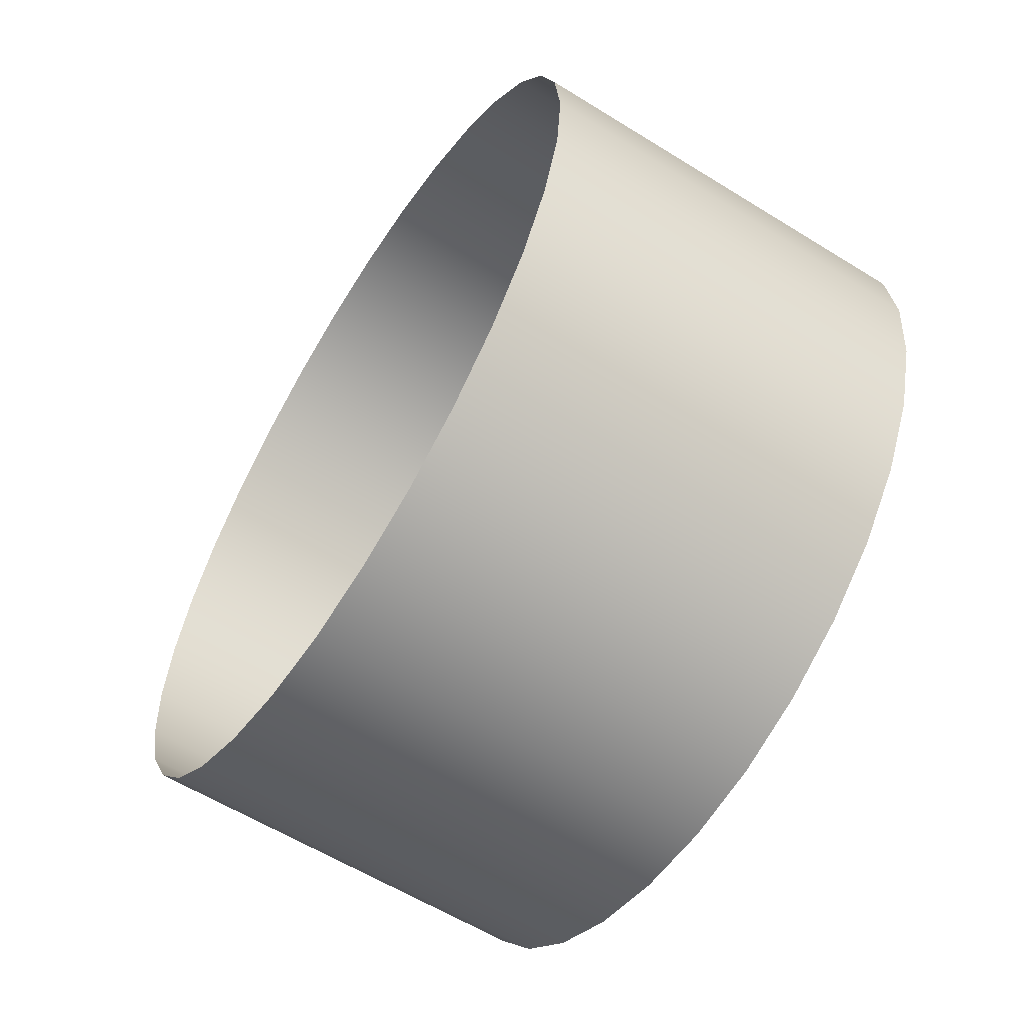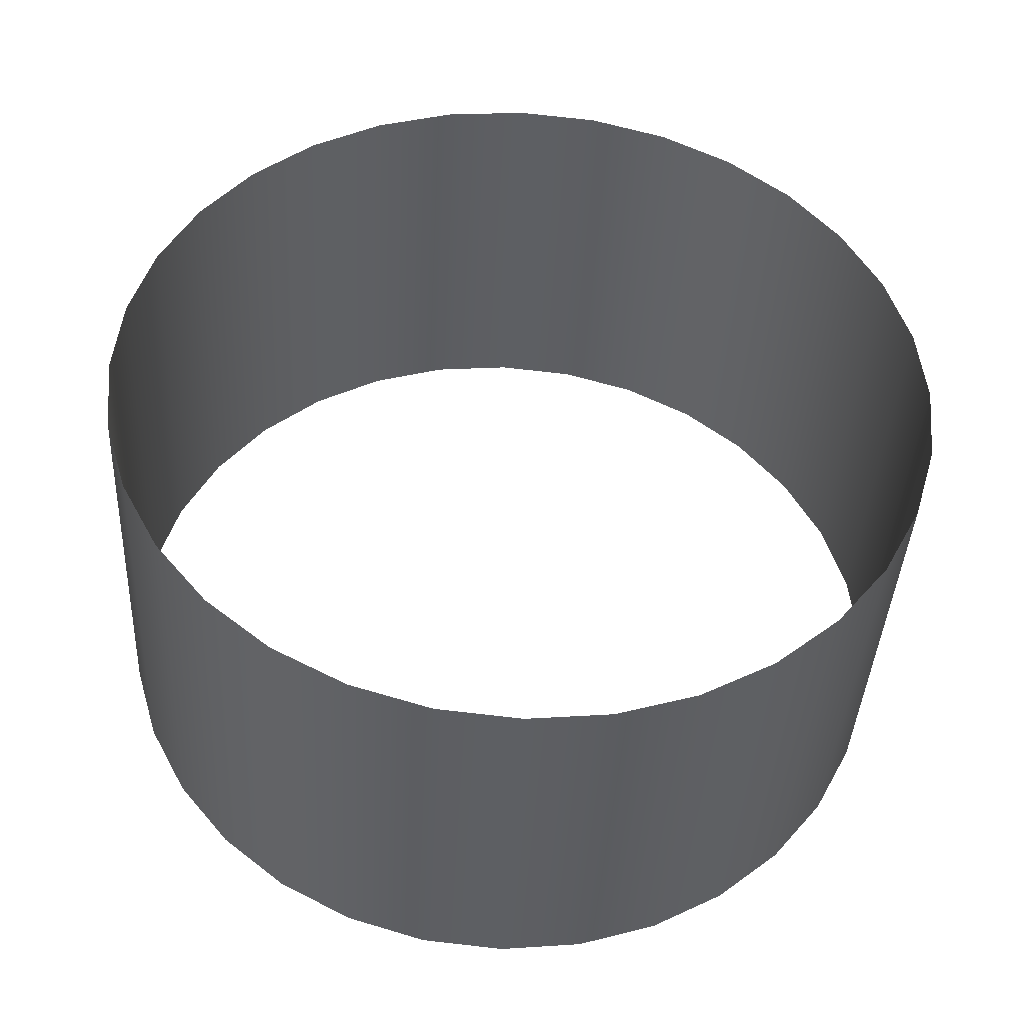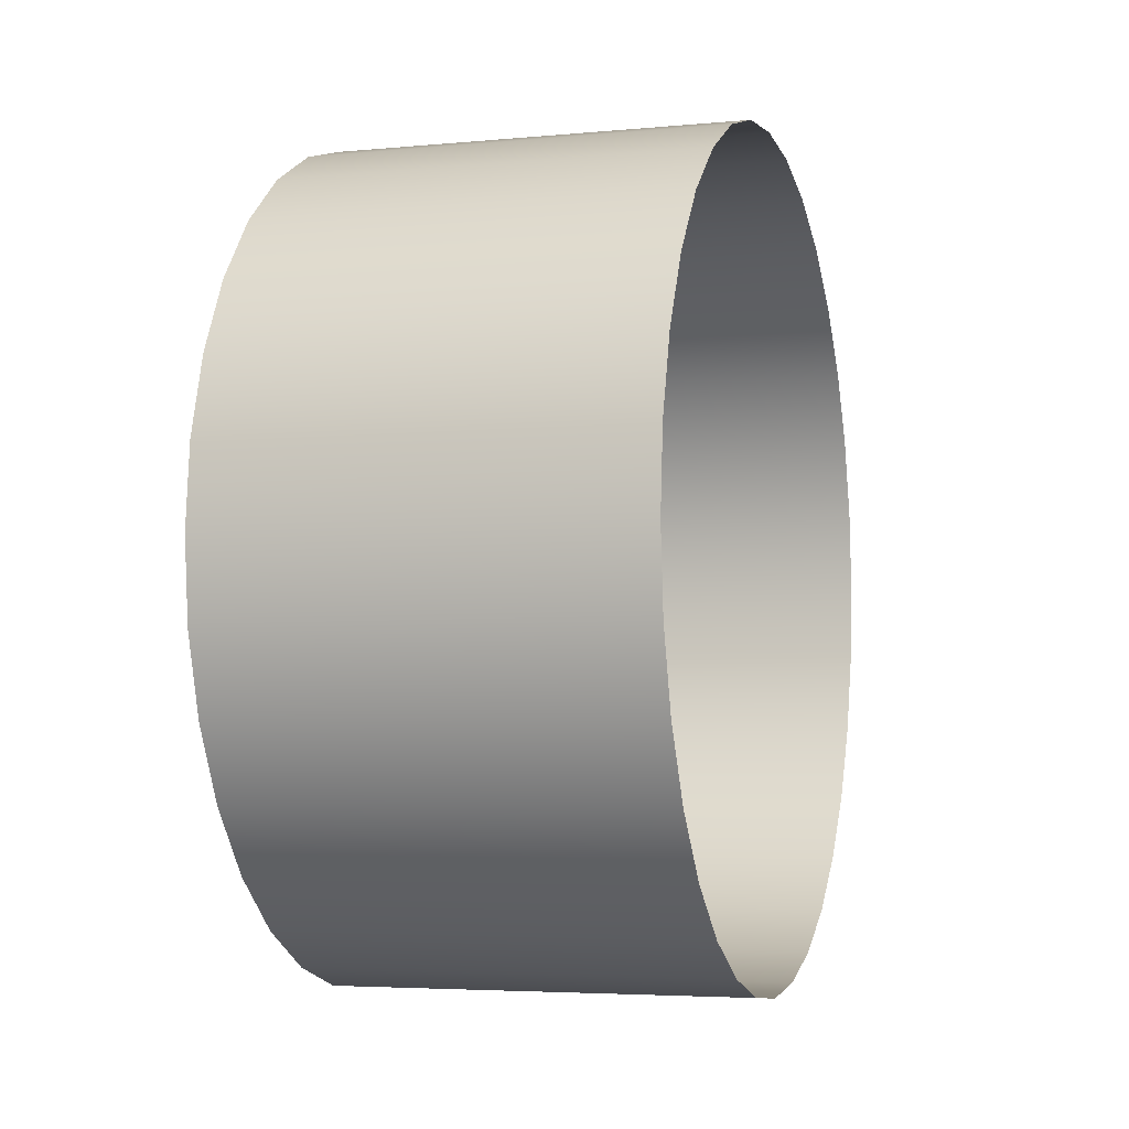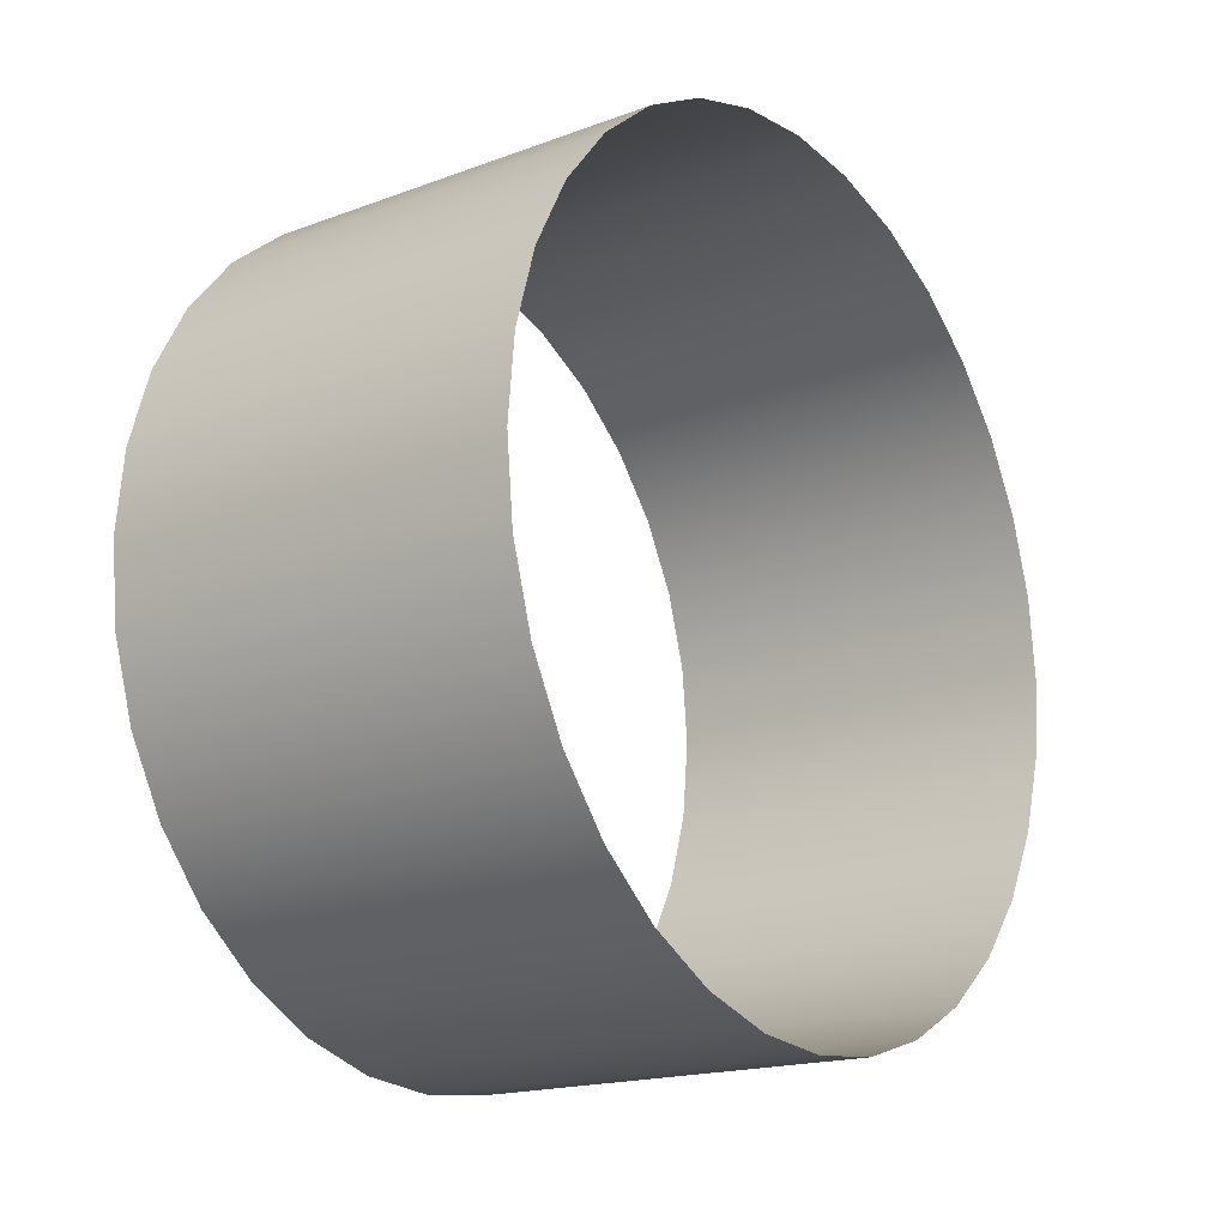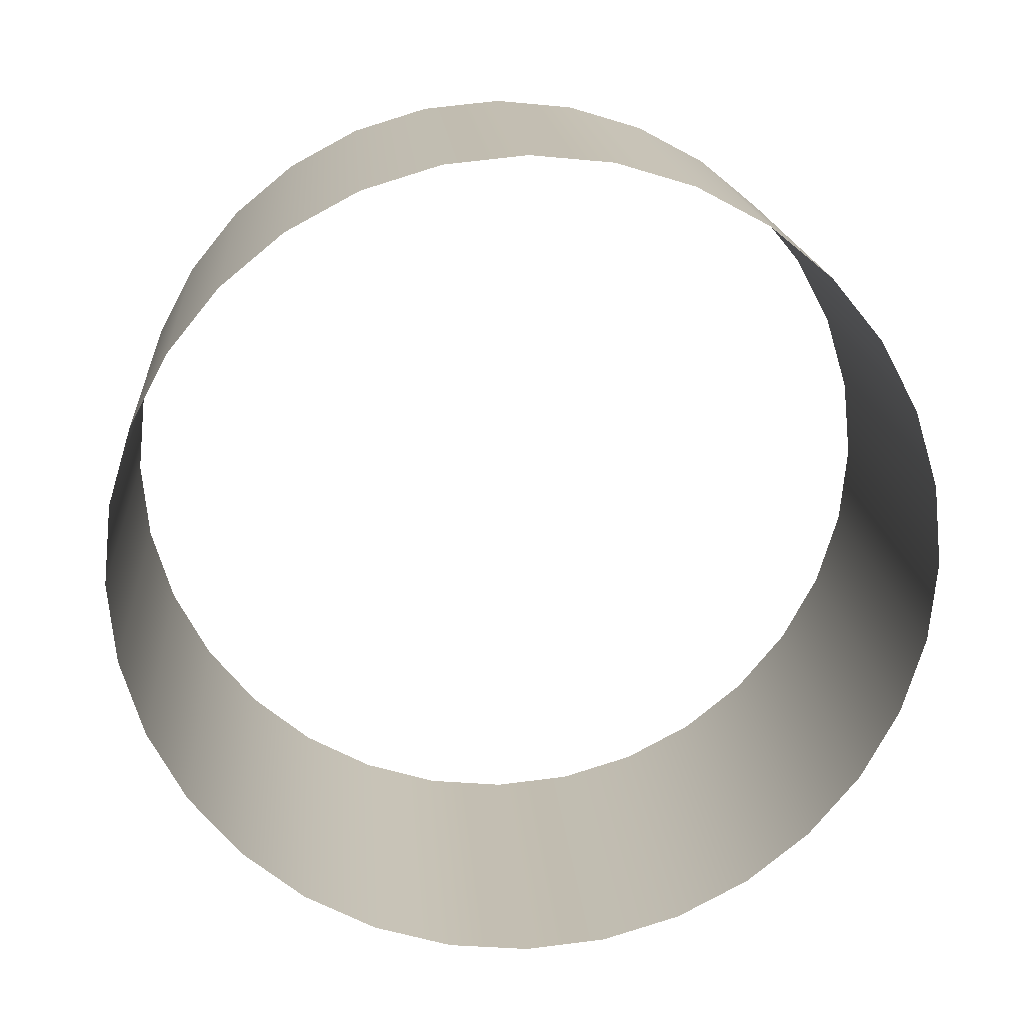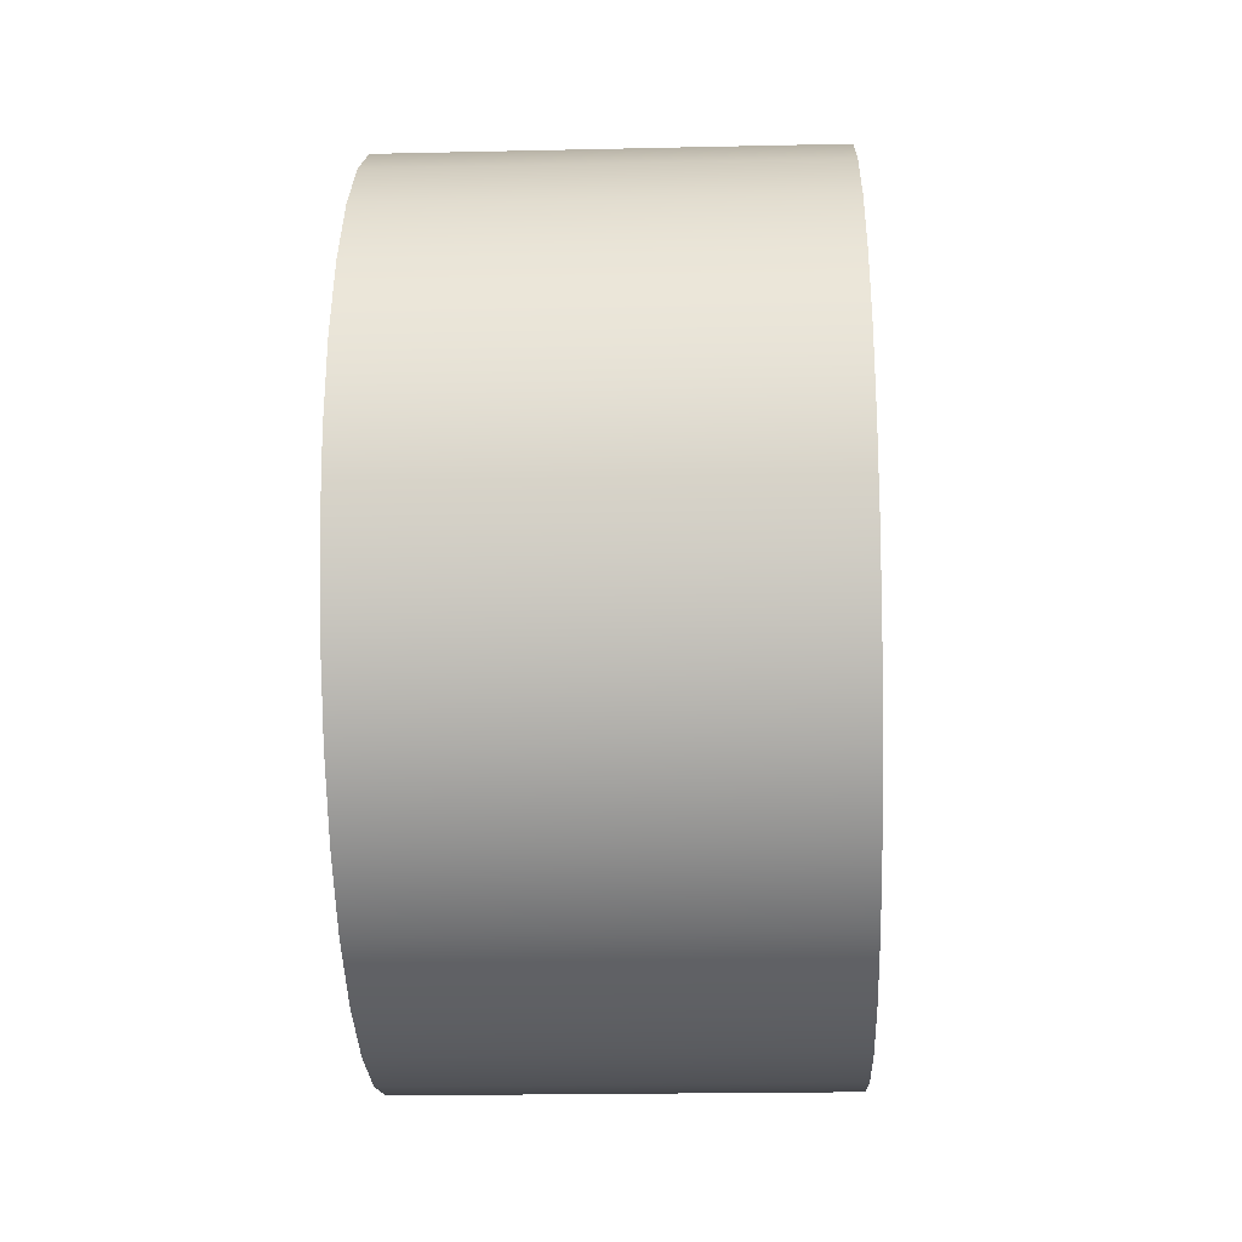
<metadata>
{"format":"obj","ext":"obj","renderer":"f3d","projection":"perspective","resolution":1024,"background":"white","views":[{"elev":-59.9,"azim":-32.4,"up":"+Y"},{"elev":-40.1,"azim":-93.0,"up":"+Z"},{"elev":-4.5,"azim":17.1,"up":"+Y"},{"elev":-17.6,"azim":-143.7,"up":"+Z"},{"elev":17.4,"azim":-94.4,"up":"+Y"},{"elev":-21.0,"azim":-177.7,"up":"+Y"}]}
</metadata>
<code>
g
v 0.5 -1 0
v 0.5 -0.9808 -0.1951
v 0.5 -0.9239 -0.3827
v 0.5 -0.8315 -0.5556
v 0.5 -0.7071 -0.7071
v 0.5 -0.5556 -0.8315
v 0.5 -0.3827 -0.9239
v 0.5 -0.1951 -0.9808
v 0.5 4.371e-08 -1
v 0.5 0.1951 -0.9808
v 0.5 0.3827 -0.9239
v 0.5 0.5556 -0.8315
v 0.5 0.7071 -0.7071
v 0.5 0.8315 -0.5556
v 0.5 0.9239 -0.3827
v 0.5 0.9808 -0.1951
v 0.5 1 8.742e-08
v 0.5 0.9808 0.1951
v 0.5 0.9239 0.3827
v 0.5 0.8315 0.5556
v 0.5 0.7071 0.7071
v 0.5 0.5556 0.8315
v 0.5 0.3827 0.9239
v 0.5 0.1951 0.9808
v 0.5 -1.192e-08 1
v 0.5 -0.1951 0.9808
v 0.5 -0.3827 0.9239
v 0.5 -0.5556 0.8315
v 0.5 -0.7071 0.7071
v 0.5 -0.8315 0.5556
v 0.5 -0.9239 0.3827
v 0.5 -0.9808 0.1951
v -0.5 -1 0
v -0.5 -0.9808 -0.1951
v -0.5 -0.9239 -0.3827
v -0.5 -0.8315 -0.5556
v -0.5 -0.7071 -0.7071
v -0.5 -0.5556 -0.8315
v -0.5 -0.3827 -0.9239
v -0.5 -0.1951 -0.9808
v -0.5 4.371e-08 -1
v -0.5 0.1951 -0.9808
v -0.5 0.3827 -0.9239
v -0.5 0.5556 -0.8315
v -0.5 0.7071 -0.7071
v -0.5 0.8315 -0.5556
v -0.5 0.9239 -0.3827
v -0.5 0.9808 -0.1951
v -0.5 1 8.742e-08
v -0.5 0.9808 0.1951
v -0.5 0.9239 0.3827
v -0.5 0.8315 0.5556
v -0.5 0.7071 0.7071
v -0.5 0.5556 0.8315
v -0.5 0.3827 0.9239
v -0.5 0.1951 0.9808
v -0.5 -1.192e-08 1
v -0.5 -0.1951 0.9808
v -0.5 -0.3827 0.9239
v -0.5 -0.5556 0.8315
v -0.5 -0.7071 0.7071
v -0.5 -0.8315 0.5556
v -0.5 -0.9239 0.3827
v -0.5 -0.9808 0.1951
g Ring
f 1 33 34 2
f 2 34 35 3
f 3 35 36 4
f 4 36 37 5
f 5 37 38 6
f 6 38 39 7
f 7 39 40 8
f 8 40 41 9
f 9 41 42 10
f 10 42 43 11
f 11 43 44 12
f 12 44 45 13
f 13 45 46 14
f 14 46 47 15
f 15 47 48 16
f 16 48 49 17
f 17 49 50 18
f 18 50 51 19
f 19 51 52 20
f 20 52 53 21
f 21 53 54 22
f 22 54 55 23
f 23 55 56 24
f 24 56 57 25
f 25 57 58 26
f 26 58 59 27
f 27 59 60 28
f 28 60 61 29
f 29 61 62 30
f 30 62 63 31
f 31 63 64 32
f 32 64 33 1

</code>
